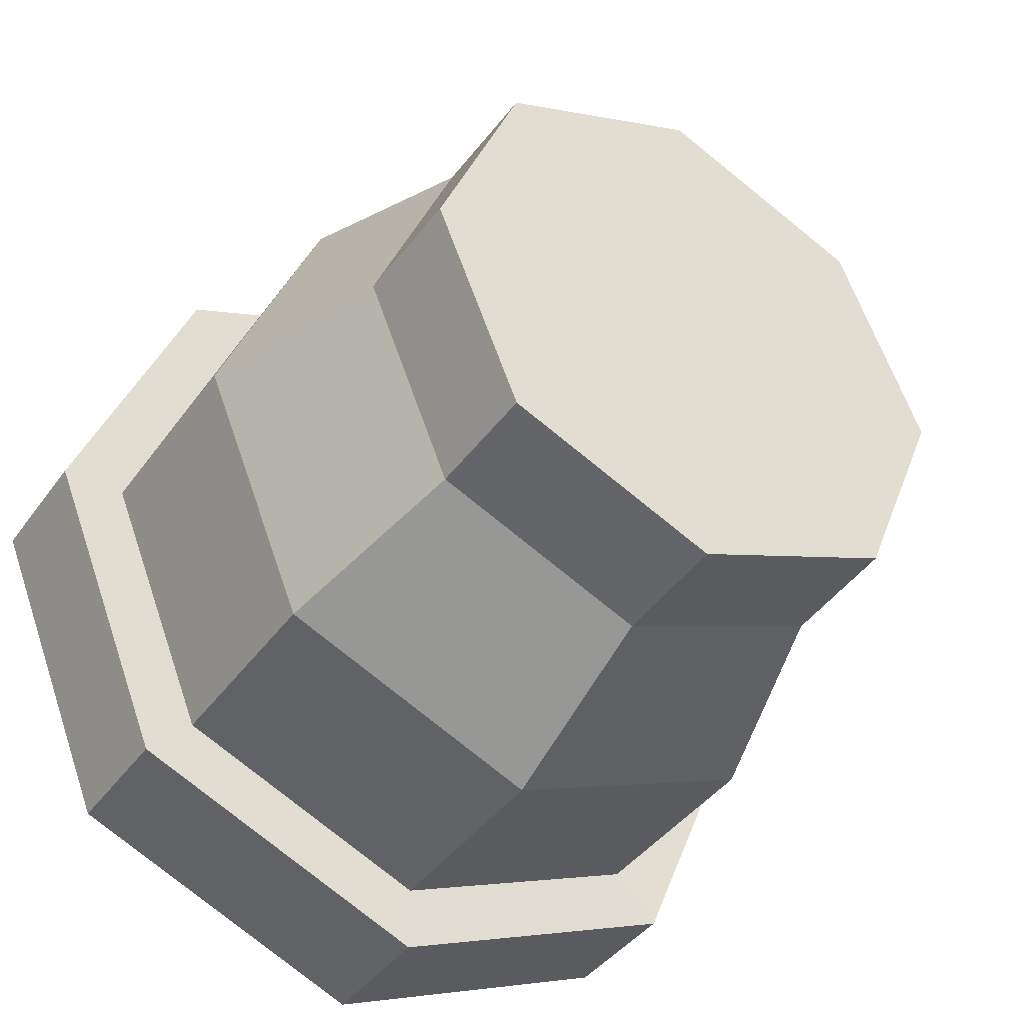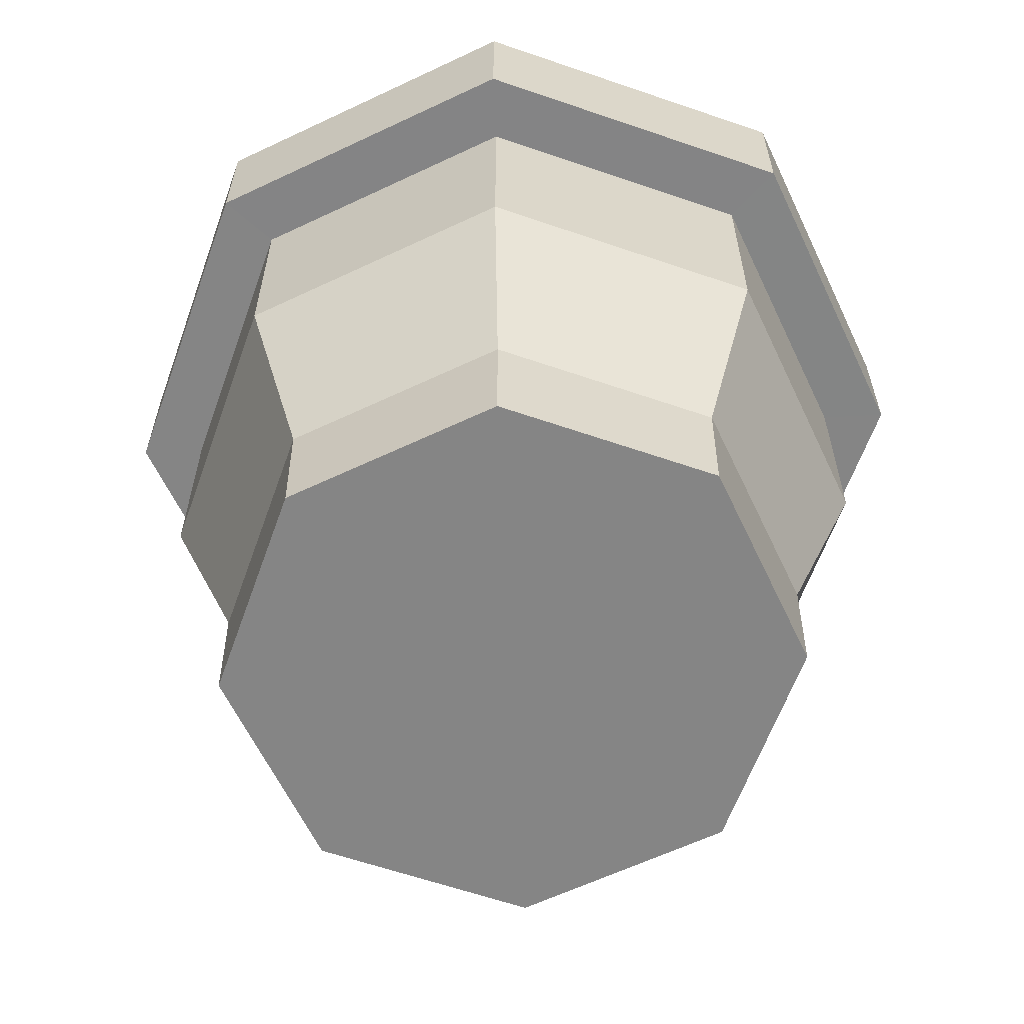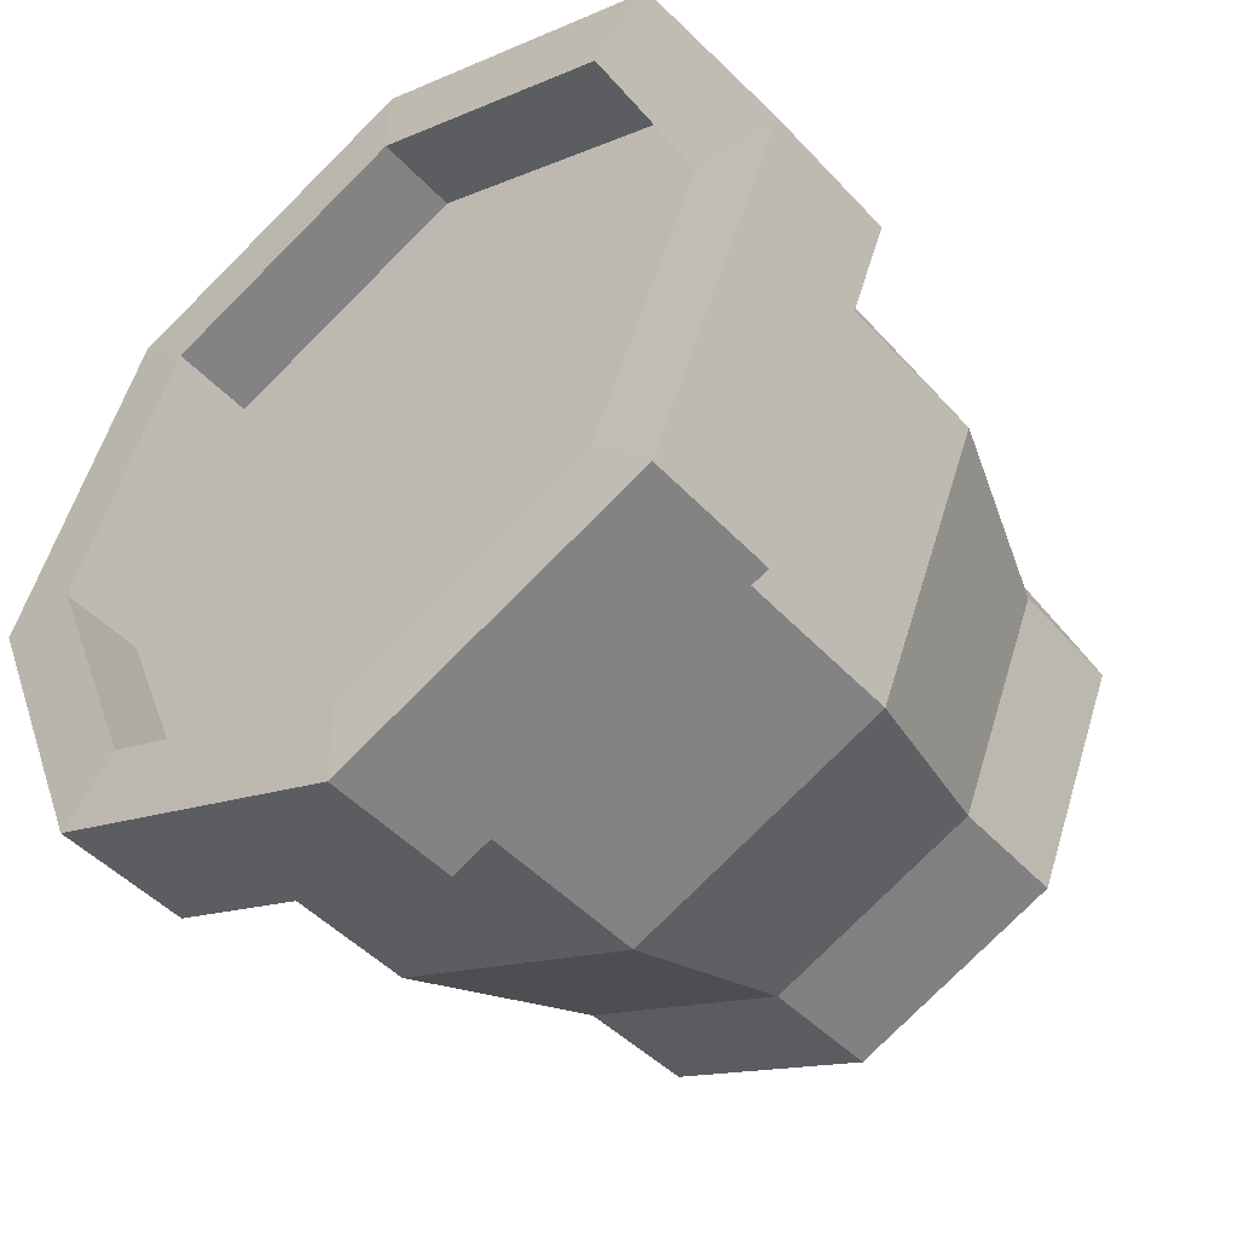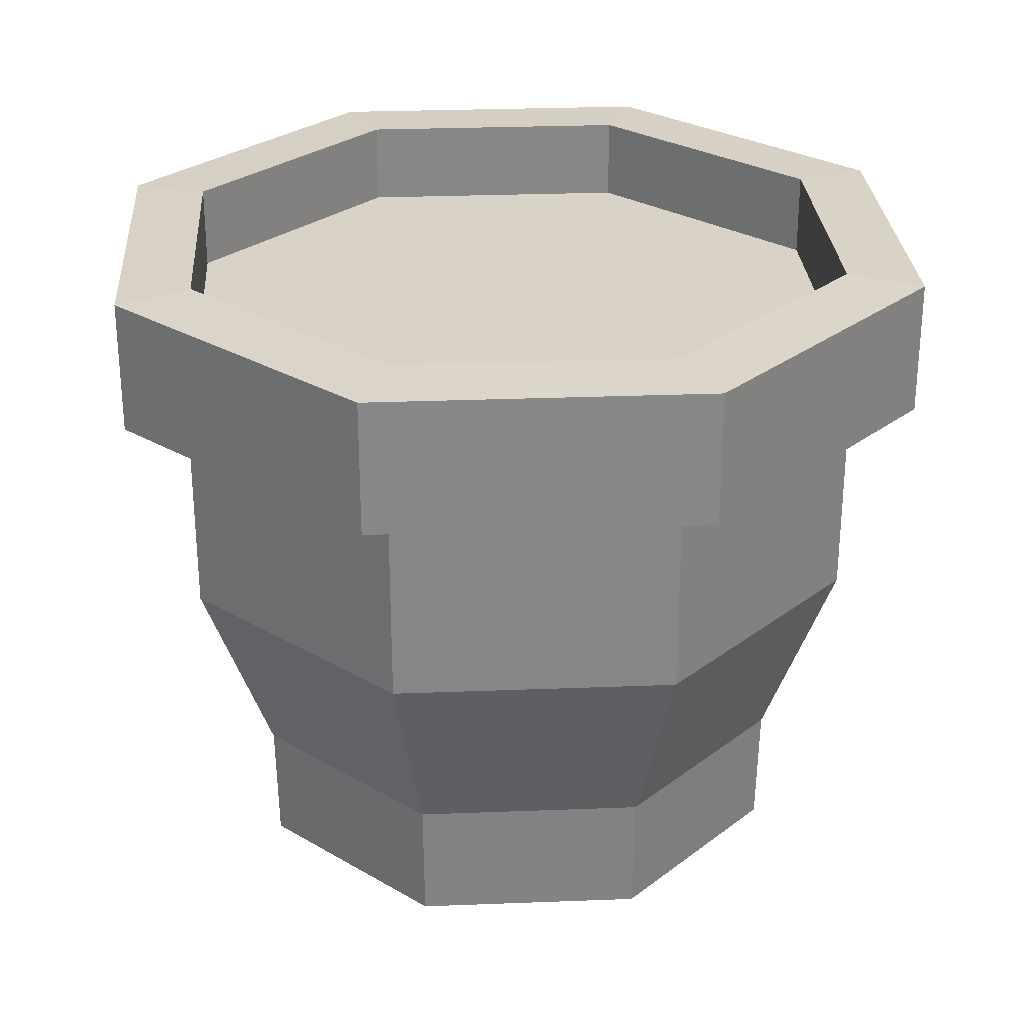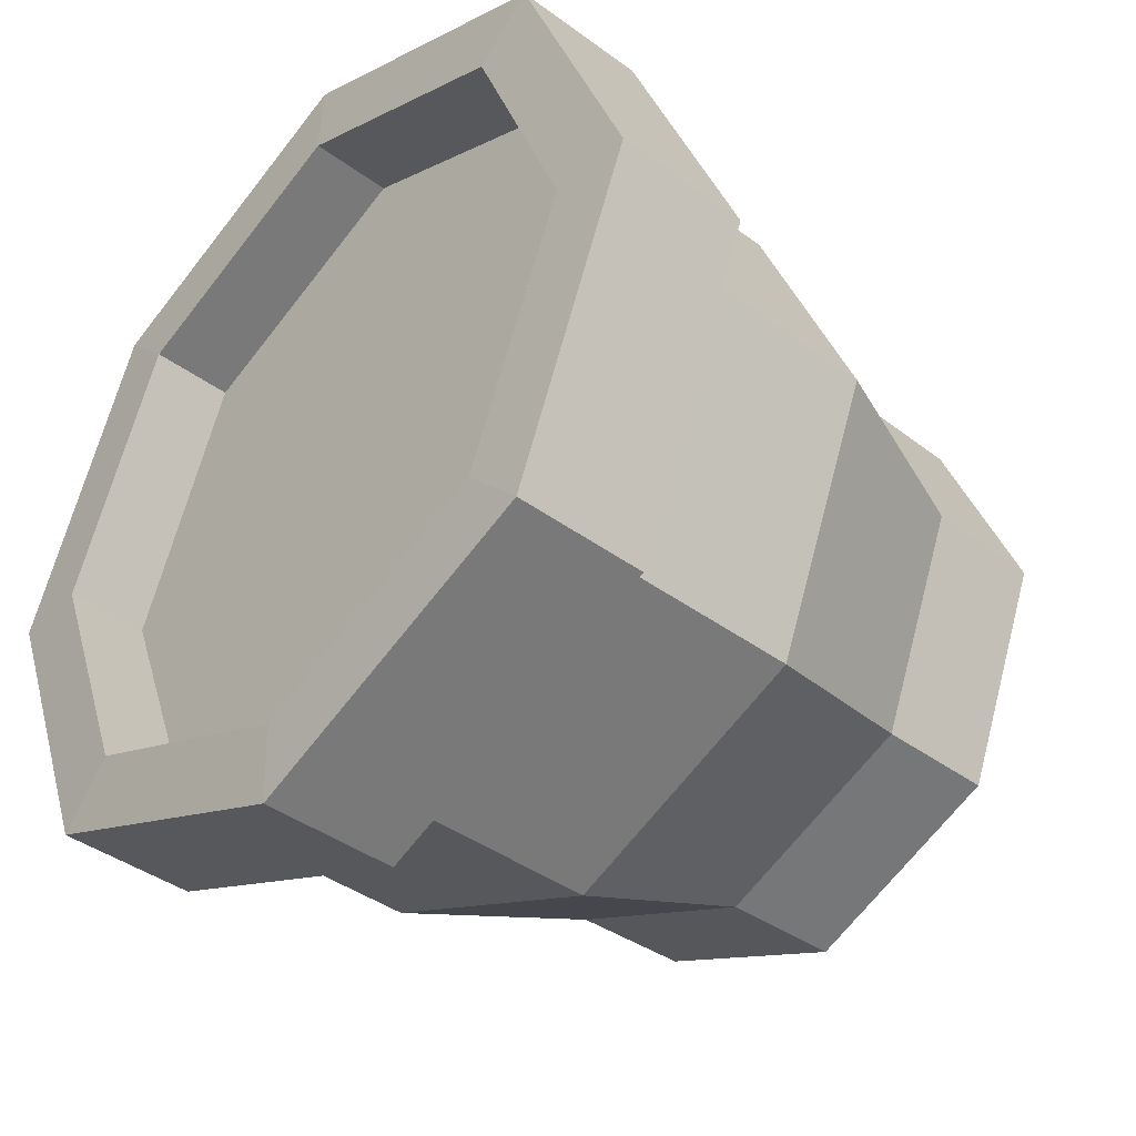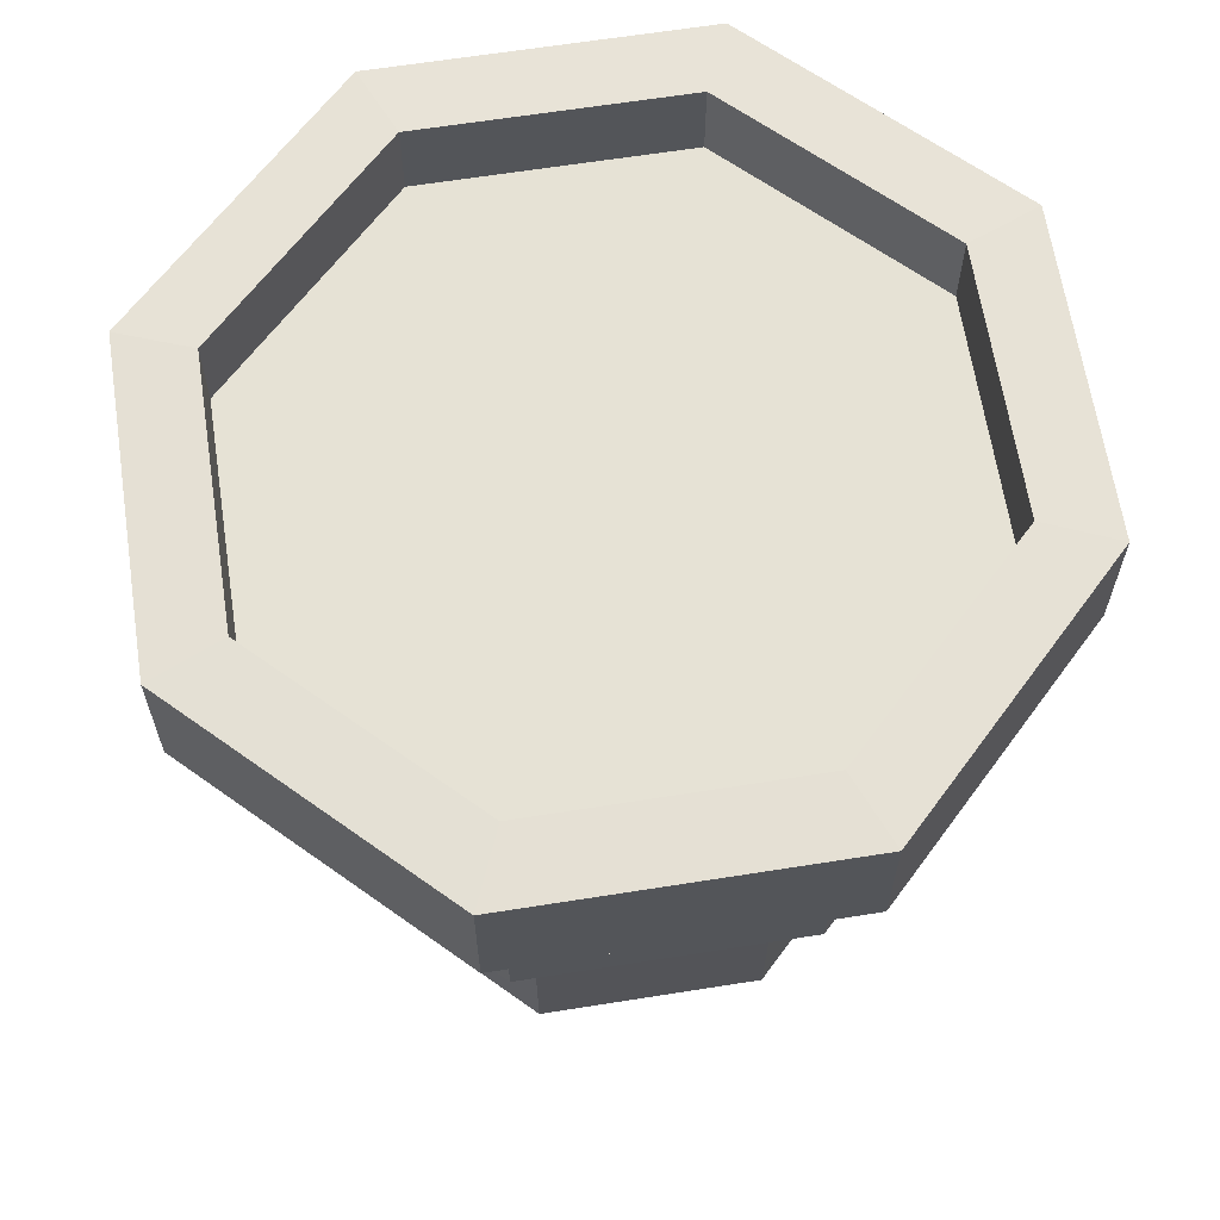
<metadata>
{"format":"obj","ext":"obj","renderer":"f3d","projection":"perspective","resolution":1024,"background":"white","views":[{"elev":-40.8,"azim":-32.3,"up":"+Z"},{"elev":-61.7,"azim":138.0,"up":"+Y"},{"elev":-46.4,"azim":-140.2,"up":"+Z"},{"elev":28.0,"azim":-26.1,"up":"+Y"},{"elev":-40.4,"azim":-132.1,"up":"+Z"},{"elev":63.9,"azim":-121.4,"up":"+Y"}]}
</metadata>
<code>
o Cylinder
v 0 0.01004 -0.8688
v 0 1.573 -1.295
v 0.6082 0.01004 -0.6143
v 0.9065 1.573 -0.9157
v 0.8601 0.01004 0
v 1.282 1.573 0
v 0.6082 0.01004 0.6143
v 0.9065 1.573 0.9157
v -0 0.01004 0.8688
v -0 1.573 1.295
v -0.6082 0.01004 0.6143
v -0.9065 1.573 0.9157
v -0.8601 0.01004 -0
v -1.282 1.573 -0
v -0.6082 0.01004 -0.6143
v -0.9065 1.573 -0.9157
v 0.9065 1.974 -0.9157
v 0 1.974 -1.295
v 1.282 1.974 0
v 0.9065 1.974 0.9157
v -0 1.974 1.295
v -0.9065 1.974 0.9157
v -1.282 1.974 -0
v -0.9065 1.974 -0.9157
v 0 0.3699 -0.8769
v 0.6138 0.3699 -0.62
v 0.868 0.3699 0
v 0.6138 0.3699 0.62
v -0 0.3699 0.8769
v -0.6138 0.3699 0.62
v -0.868 0.3699 -0
v -0.6138 0.3699 -0.62
v 0 1.574 -1.097
v 0.7677 1.574 -0.7755
v 1.086 1.574 0
v 0.7677 1.574 0.7755
v -0 1.574 1.097
v -0.7677 1.574 0.7755
v -1.086 1.574 -0
v -0.7677 1.574 -0.7755
v 0.7668 0.943 -0.7746
v 1.084 0.943 0
v 0.7668 0.943 0.7746
v -0 0.943 1.095
v -0.7668 0.943 0.7746
v -1.084 0.943 -0
v -0.7668 0.943 -0.7746
v 0 0.943 -1.095
v 0.7422 1.981 -0.7498
v 0 1.981 -1.06
v 1.05 1.981 0
v 0.7422 1.981 0.7498
v -0 1.981 1.06
v -0.7422 1.981 0.7498
v -1.05 1.981 -0
v -0.7422 1.981 -0.7498
v 0.7422 1.734 -0.7498
v 0 1.734 -1.06
v 1.05 1.734 0
v 0.7422 1.734 0.7498
v -0 1.734 1.06
v -0.7422 1.734 0.7498
v -1.05 1.734 -0
v -0.7422 1.734 -0.7498
f 33 2 4 34
f 34 4 6 35
f 35 6 8 36
f 36 8 10 37
f 37 10 12 38
f 38 12 14 39
f 2 16 24 18
f 39 14 16 40
f 40 16 2 33
f 1 3 5 7 9 11 13 15
f 21 20 52 53
f 4 2 18 17
f 8 6 19 20
f 14 12 22 23
f 10 8 20 21
f 16 14 23 24
f 6 4 17 19
f 12 10 21 22
f 15 32 25 1
f 13 31 32 15
f 11 30 31 13
f 9 29 30 11
f 7 28 29 9
f 5 27 28 7
f 3 26 27 5
f 1 25 26 3
f 47 40 33 48
f 46 39 40 47
f 45 38 39 46
f 44 37 38 45
f 43 36 37 44
f 42 35 36 43
f 41 34 35 42
f 48 33 34 41
f 25 48 41 26
f 26 41 42 27
f 27 42 43 28
f 28 43 44 29
f 29 44 45 30
f 30 45 46 31
f 31 46 47 32
f 32 47 48 25
f 50 56 64 58
f 19 17 49 51
f 24 23 55 56
f 22 21 53 54
f 20 19 51 52
f 17 18 50 49
f 18 24 56 50
f 23 22 54 55
f 57 58 64 63 62 61 60 59
f 55 54 62 63
f 53 52 60 61
f 51 49 57 59
f 56 55 63 64
f 54 53 61 62
f 52 51 59 60
f 49 50 58 57

</code>
